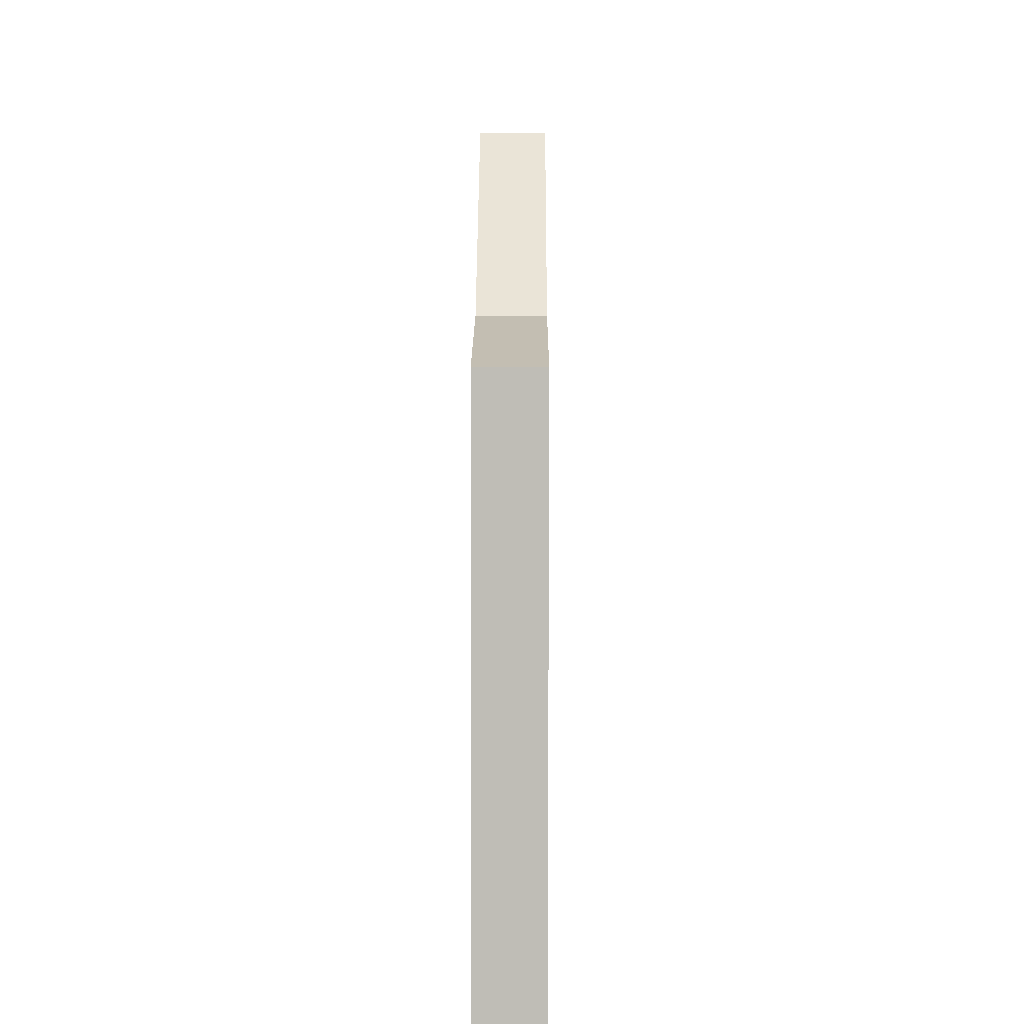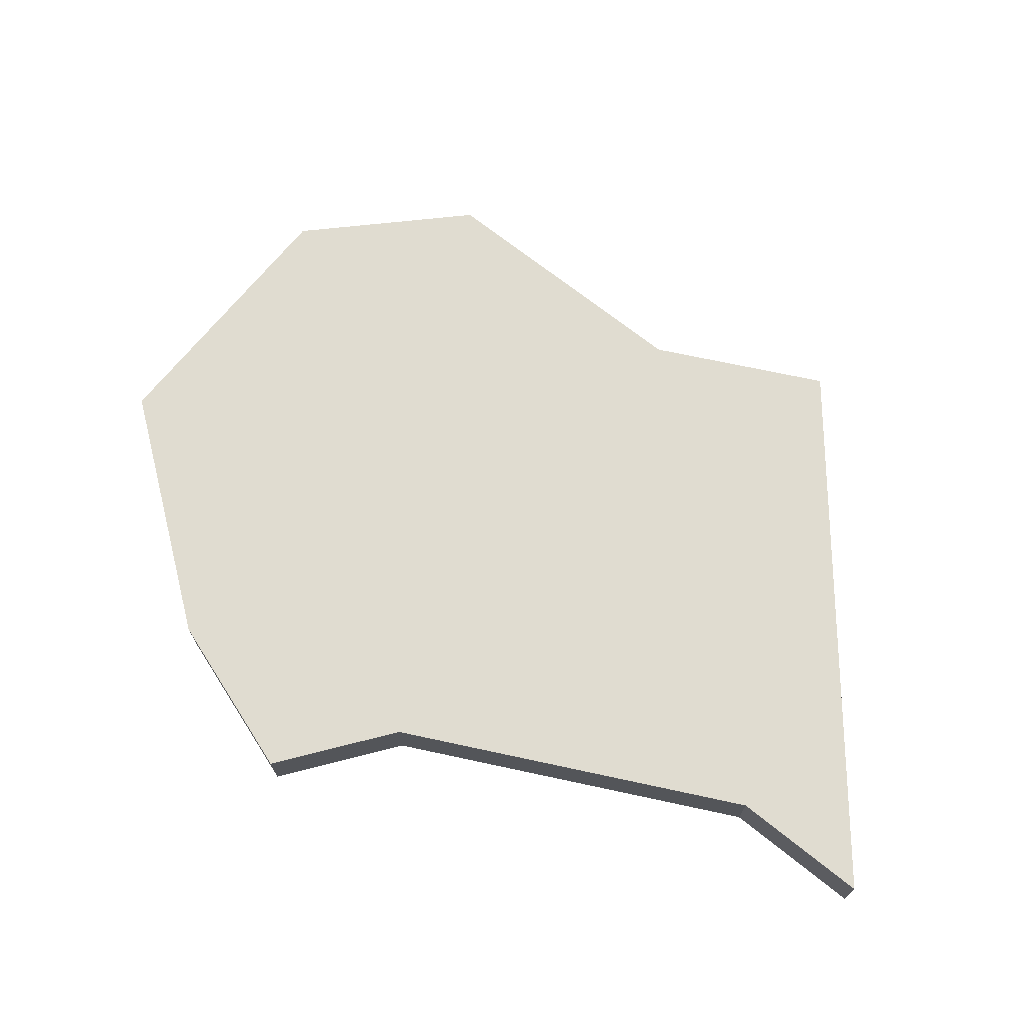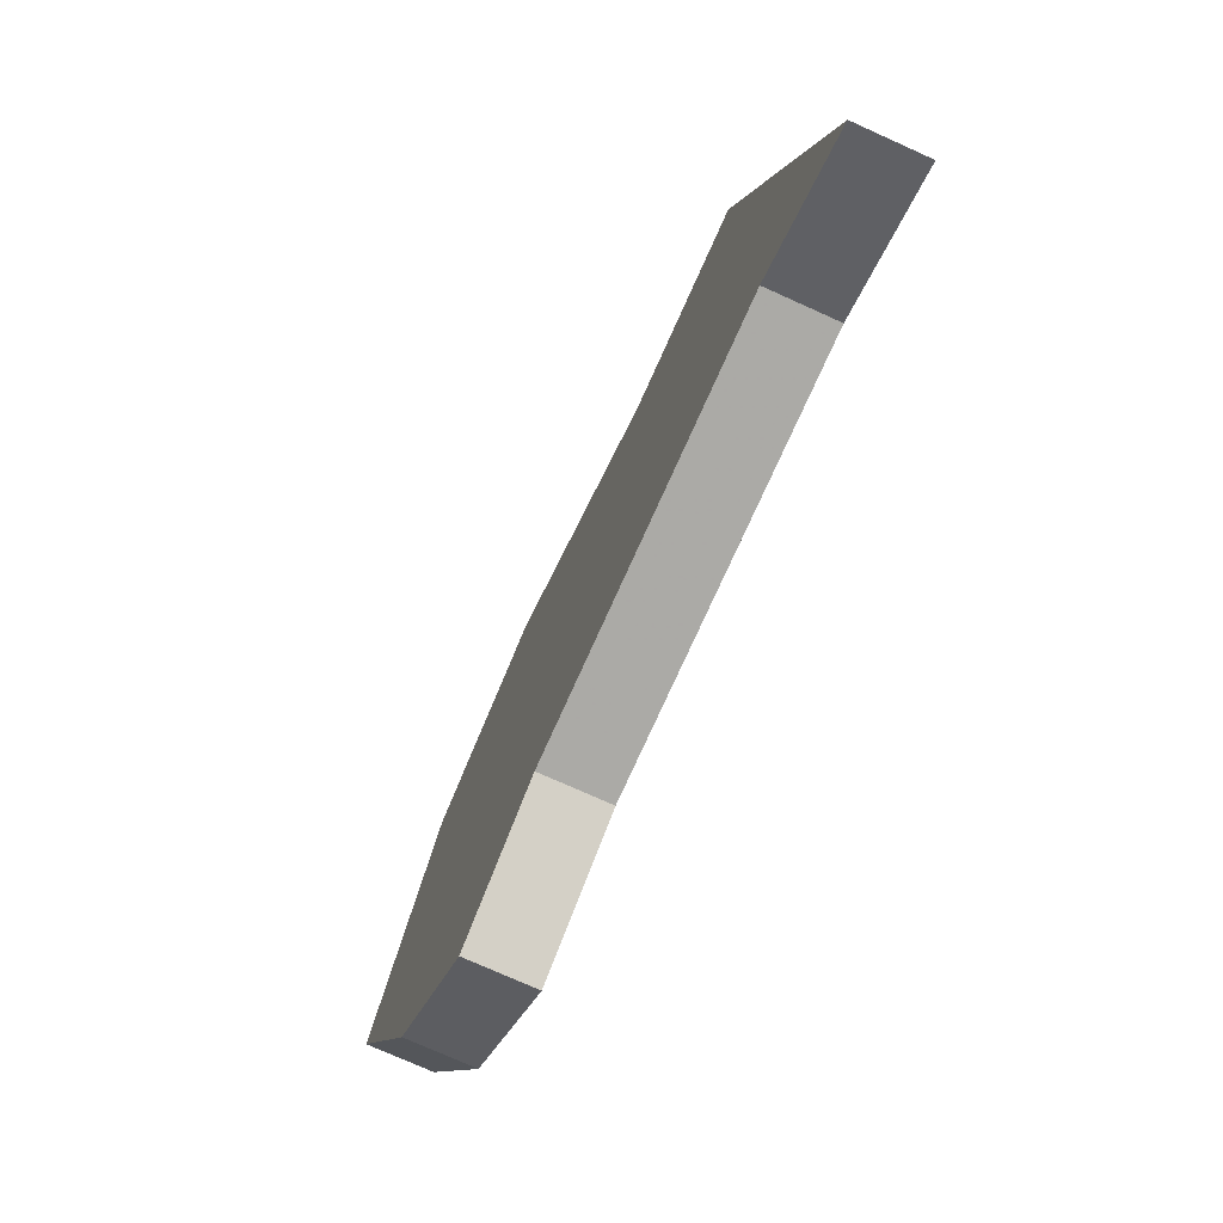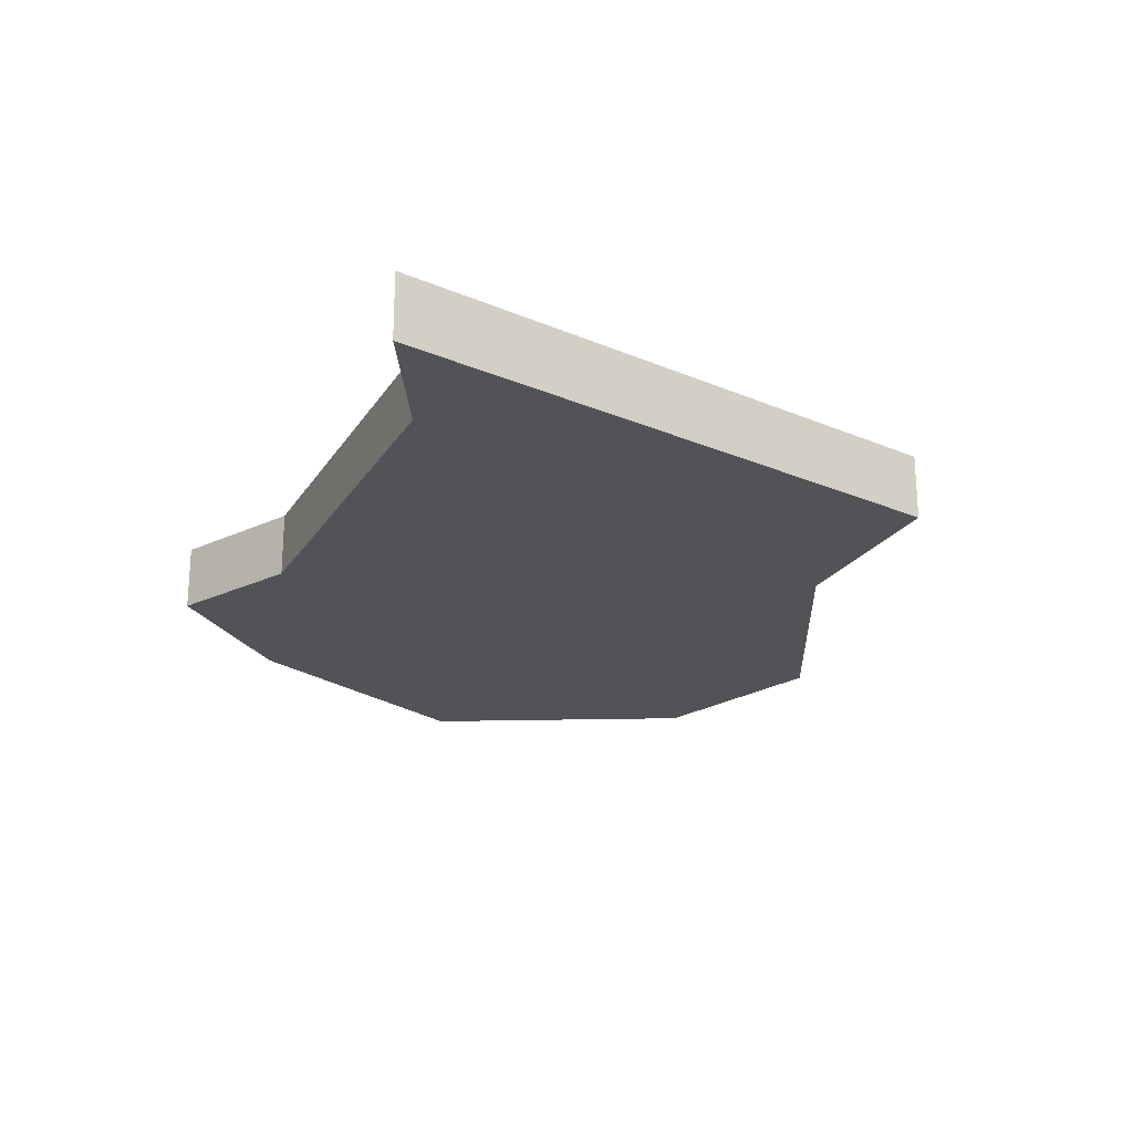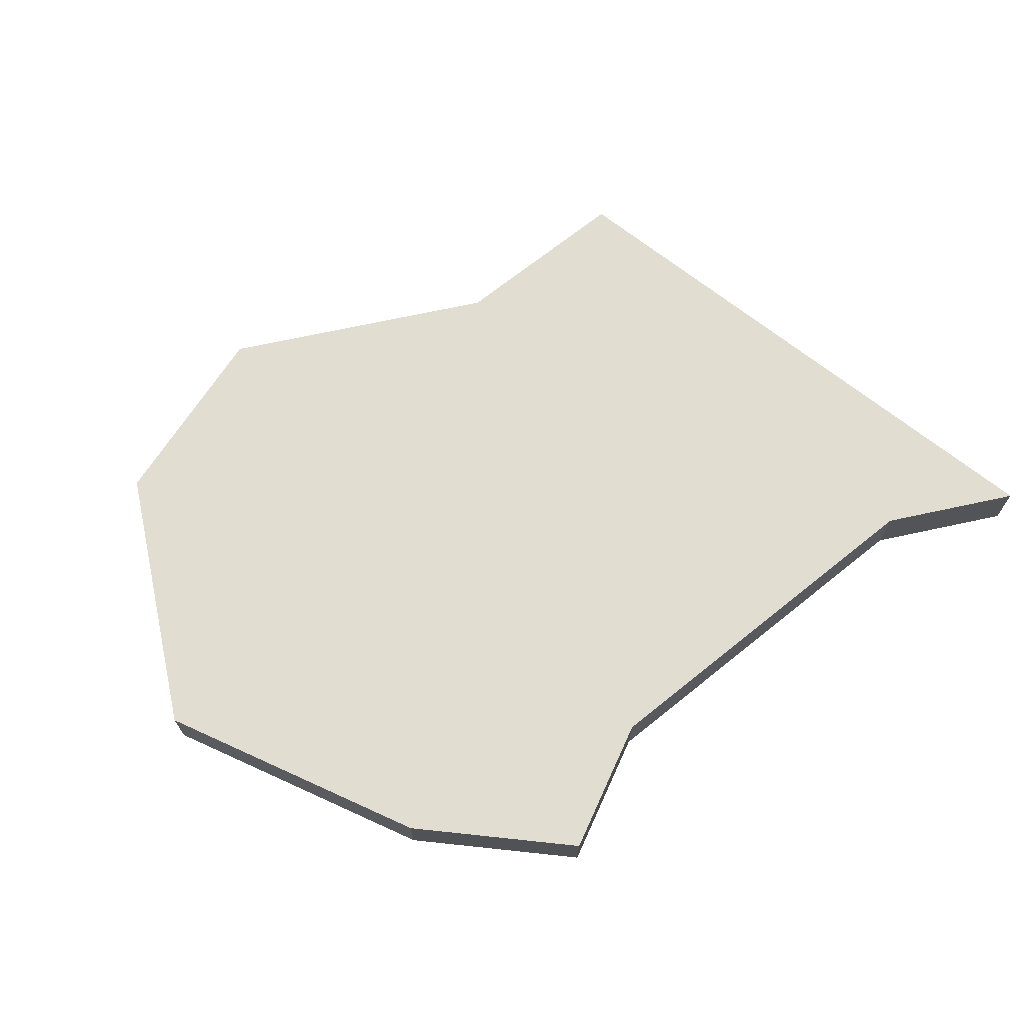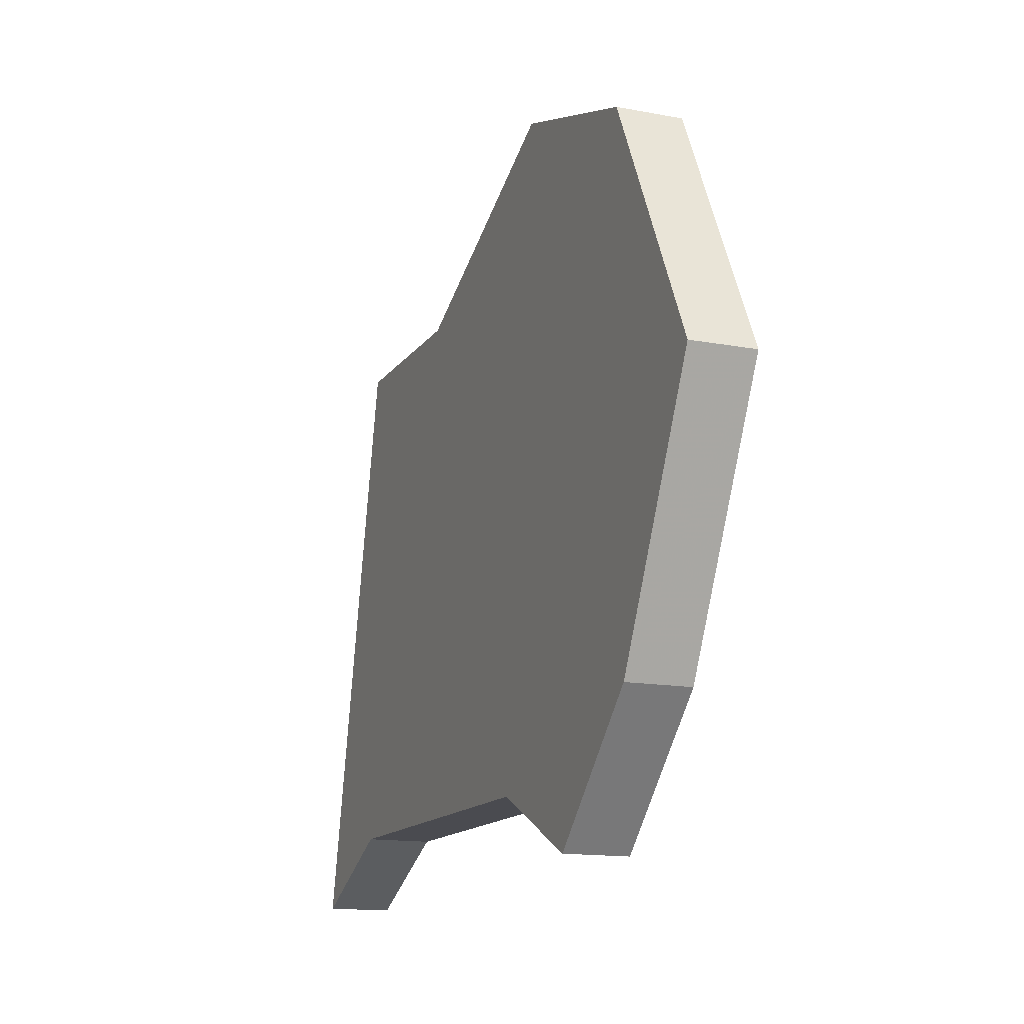
<metadata>
{"format":"obj","ext":"obj","renderer":"f3d","projection":"perspective","resolution":1024,"background":"white","views":[{"elev":17.4,"azim":90.3,"up":"+Y"},{"elev":69.7,"azim":12.2,"up":"+Z"},{"elev":-75.7,"azim":65.8,"up":"+Y"},{"elev":-22.3,"azim":65.9,"up":"+Z"},{"elev":68.8,"azim":-38.9,"up":"+Z"},{"elev":-14.5,"azim":-112.3,"up":"+Y"}]}
</metadata>
<code>
v 4044 -1213 0
v 4041 -1214 0
v 4039 -1218 0
v 4041 -1222 0
v 4043 -1224 0
v 4045 -1223 0
v 4051 -1223 0
v 4053 -1224 0
v 4051 -1215 0
v 4048 -1215 0
v 4044 -1213 1
v 4041 -1214 1
v 4039 -1218 1
v 4041 -1222 1
v 4043 -1224 1
v 4045 -1223 1
v 4051 -1223 1
v 4053 -1224 1
v 4051 -1215 1
v 4048 -1215 1
f 2 1 10
f 4 3 2
f 6 5 4
f 9 8 7
f 4 2 10
f 7 6 4
f 10 9 7
f 7 4 10
f 20 11 12
f 12 13 14
f 14 15 16
f 17 18 19
f 20 12 14
f 14 16 17
f 17 19 20
f 20 14 17
f 12 11 2
f 2 11 1
f 13 12 3
f 3 12 2
f 14 13 4
f 4 13 3
f 15 14 5
f 5 14 4
f 16 15 6
f 6 15 5
f 17 16 7
f 7 16 6
f 18 17 8
f 8 17 7
f 19 18 9
f 9 18 8
f 11 20 1
f 1 20 10
f 20 19 10
f 10 19 9

</code>
